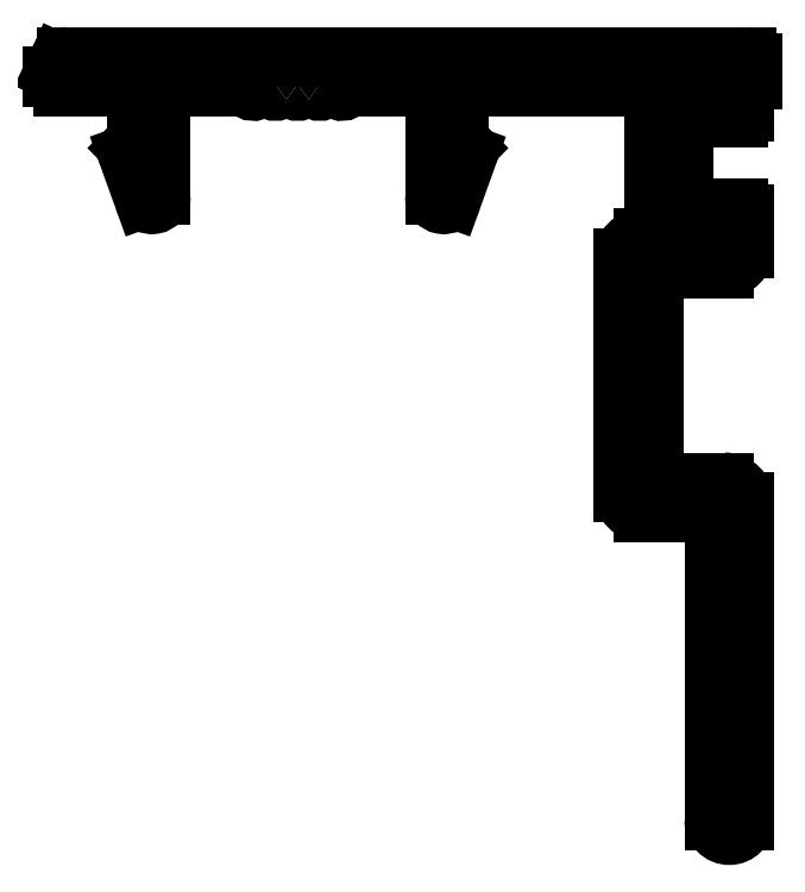
<metadata>
{"format":"dxf","ext":"dxf","renderer":"ezdxf+matplotlib","layout":"modelspace","background":"white","min_lineweight":24,"dpi":150}
</metadata>
<code>
0
SECTION
2
ENTITIES
0
ARC
8
0
10
1079
20
639.2
30
0
40
0.15
50
270
51
0
0
LINE
8
0
10
1079
20
639
30
0
11
1079
21
639
31
0
0
LINE
8
0
10
1079
20
646.4
30
0
11
1079
21
639.2
31
0
0
ARC
8
0
10
1079
20
638
30
0
40
1
50
90
51
180
0
ARC
8
0
10
1079
20
646.4
30
0
40
0.15
50
0
51
90
0
LINE
8
0
10
1078
20
638
30
0
11
1078
21
626.4
31
0
0
LINE
8
0
10
1079
20
646.5
30
0
11
1070
21
646.5
31
0
0
ARC
8
0
10
1079
20
626.4
30
0
40
1
50
180
51
270
0
ARC
8
0
10
1070
20
646.4
30
0
40
0.1
50
90
51
180
0
LINE
8
0
10
1082
20
625.4
30
0
11
1079
21
625.4
31
0
0
LINE
8
0
10
1070
20
646.4
30
0
11
1070
21
644
31
0
0
ARC
8
0
10
1082
20
625.1
30
0
40
0.3
50
0
51
90
0
ARC
8
0
10
1070
20
644
30
0
40
0.3
50
180
51
225.2
0
LINE
8
0
10
1082
20
625.1
30
0
11
1082
21
610.2
31
0
0
LINE
8
0
10
1070
20
643.8
30
0
11
1070
21
643.5
31
0
0
ARC
8
0
10
1083
20
610.2
30
0
40
0.75
50
180
51
0
0
ARC
8
0
10
1070
20
643.3
30
0
40
0.3
50
340.2
51
45.22
0
LINE
8
0
10
1084
20
625.9
30
0
11
1084
21
610.2
31
0
0
LINE
8
0
10
1070
20
643.2
30
0
11
1069
21
641
31
0
0
ARC
8
0
10
1083
20
625.9
30
0
40
1
50
0
51
90
0
ARC
8
0
10
1069
20
641.1
30
0
40
0.4442
50
180
51
340.2
0
LINE
8
0
10
1083
20
626.9
30
0
11
1080
21
626.9
31
0
0
LINE
8
0
10
1069
20
646.4
30
0
11
1069
21
641.1
31
0
0
ARC
8
0
10
1080
20
627.2
30
0
40
0.3
50
180
51
270
0
ARC
8
0
10
1069
20
646.4
30
0
40
0.1
50
0
51
90
0
LINE
8
0
10
1079
20
637.2
30
0
11
1079
21
627.2
31
0
0
LINE
8
0
10
1069
20
646.5
30
0
11
1064
21
646.5
31
0
0
ARC
8
0
10
1080
20
637.2
30
0
40
0.3
50
90
51
180
0
ARC
8
0
10
1064
20
646.2
30
0
40
0.3
50
90
51
138.2
0
LINE
8
0
10
1083
20
637.5
30
0
11
1080
21
637.5
31
0
0
ARC
8
0
10
1064
20
646.6
30
0
40
0.3
50
230
51
318.2
0
ARC
8
0
10
1083
20
638.5
30
0
40
1
50
270
51
0
0
ARC
8
0
10
1063
20
646
30
0
40
0.5562
50
50.03
51
130
0
LINE
8
0
10
1084
20
640.2
30
0
11
1084
21
638.5
31
0
0
ARC
8
0
10
1063
20
646.6
30
0
40
0.3
50
230
51
310
0
ARC
8
0
10
1084
20
640.2
30
0
40
0.3
50
0
51
90
0
ARC
8
0
10
1062
20
646
30
0
40
0.5562
50
50.03
51
130
0
LINE
8
0
10
1084
20
640.5
30
0
11
1083
21
640.5
31
0
0
ARC
8
0
10
1062
20
646.6
30
0
40
0.3
50
230
51
310
0
ARC
8
0
10
1083
20
640.2
30
0
40
0.3
50
90
51
180
0
ARC
8
0
10
1061
20
646
30
0
40
0.5562
50
50.03
51
130
0
LINE
8
0
10
1082
20
640.2
30
0
11
1082
21
639.2
31
0
0
ARC
8
0
10
1061
20
646.6
30
0
40
0.3
50
230
51
310
0
ARC
8
0
10
1082
20
639.2
30
0
40
0.15
50
270
51
0
0
ARC
8
0
10
1060
20
646
30
0
40
0.5562
50
50.03
51
130
0
LINE
8
0
10
1082
20
639
30
0
11
1081
21
639
31
0
0
ARC
8
0
10
1060
20
646.6
30
0
40
0.3
50
221.8
51
310
0
ARC
8
0
10
1081
20
639.2
30
0
40
0.15
50
180
51
270
0
ARC
8
0
10
1059
20
646.2
30
0
40
0.3
50
41.81
51
90
0
LINE
8
0
10
1081
20
646.4
30
0
11
1081
21
639.2
31
0
0
LINE
8
0
10
1059
20
646.5
30
0
11
1055
21
646.5
31
0
0
ARC
8
0
10
1081
20
646.4
30
0
40
0.15
50
90
51
180
0
ARC
8
0
10
1055
20
646.4
30
0
40
0.1
50
90
51
180
0
LINE
8
0
10
1082
20
646.5
30
0
11
1081
21
646.5
31
0
0
LINE
8
0
10
1055
20
646.4
30
0
11
1055
21
641.1
31
0
0
ARC
8
0
10
1082
20
646.4
30
0
40
0.15
50
0
51
90
0
ARC
8
0
10
1055
20
641.1
30
0
40
0.4442
50
199.8
51
0
0
LINE
8
0
10
1082
20
646.4
30
0
11
1082
21
645.3
31
0
0
LINE
8
0
10
1053
20
643.2
30
0
11
1054
21
641
31
0
0
ARC
8
0
10
1083
20
645.3
30
0
40
0.3
50
180
51
270
0
ARC
8
0
10
1054
20
643.3
30
0
40
0.3
50
134.8
51
199.8
0
LINE
8
0
10
1084
20
645
30
0
11
1083
21
645
31
0
0
LINE
8
0
10
1054
20
643.8
30
0
11
1053
21
643.5
31
0
0
ARC
8
0
10
1084
20
645.3
30
0
40
0.3
50
270
51
0
0
ARC
8
0
10
1054
20
644
30
0
40
0.3
50
314.8
51
0
0
LINE
8
0
10
1084
20
646.3
30
0
11
1084
21
645.3
31
0
0
LINE
8
0
10
1054
20
646.4
30
0
11
1054
21
644
31
0
0
ARC
8
0
10
1084
20
646.3
30
0
40
0.3
50
109.5
51
180
0
ARC
8
0
10
1054
20
646.4
30
0
40
0.1
50
0
51
90
0
ARC
8
0
10
1084
20
646.9
30
0
40
0.3
50
289.5
51
0
0
LINE
8
0
10
1054
20
646.5
30
0
11
1050
21
646.5
31
0
0
LINE
8
0
10
1084
20
647.7
30
0
11
1084
21
646.9
31
0
0
ARC
8
0
10
1050
20
647
30
0
40
0.5
50
180
51
270
0
ARC
8
0
10
1084
20
647.7
30
0
40
0.3
50
0
51
90
0
LINE
8
0
10
1050
20
647.1
30
0
11
1050
21
647
31
0
0
LINE
8
0
10
1084
20
648
30
0
11
1050
21
648
31
0
0
ARC
8
0
10
1050
20
647.1
30
0
40
0.5
50
155
51
180
0
ARC
8
0
10
1050
20
647.5
30
0
40
0.5
50
90
51
155
0
LINE
8
0
10
1050
20
647.3
30
0
11
1050
21
647.7
31
0
0
ENDSEC
0
EOF

</code>
